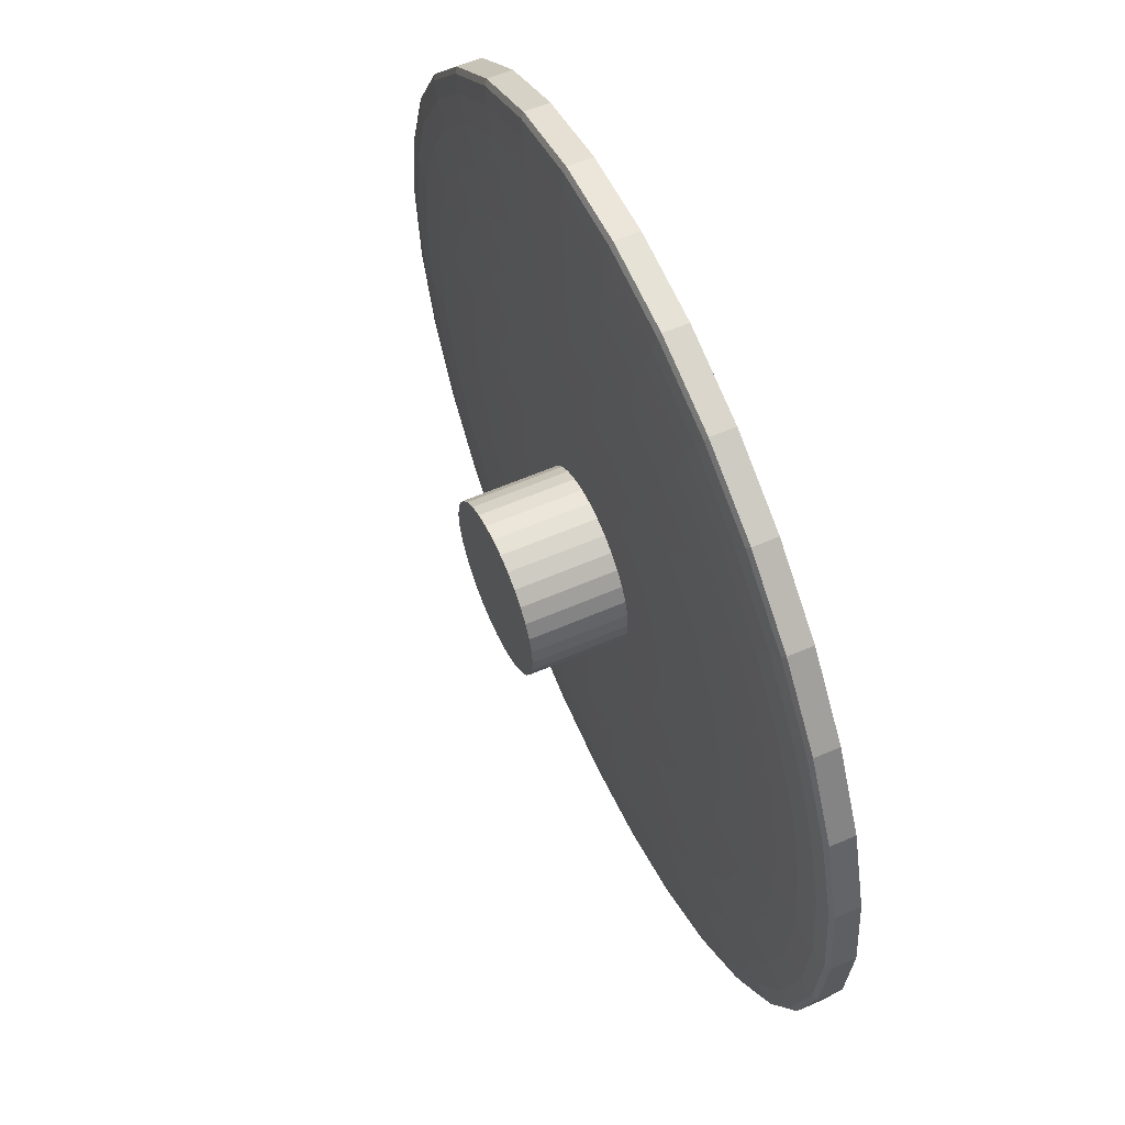
<metadata>
{"format":"obj","ext":"obj","renderer":"f3d","projection":"perspective","resolution":1024,"background":"white","views":[{"elev":59.1,"azim":-114.1,"up":"+Z"}]}
</metadata>
<code>
v 0 -0.2735 -6.125
v -1.195 -0.2735 -6.007
v 1.195 -0.2735 -6.007
v -2.344 -0.2735 -5.658
v 2.344 -0.2735 -5.658
v -3.403 -0.2735 -5.092
v 3.403 -0.2735 -5.092
v -4.331 -0.2735 -4.331
v 4.331 -0.2735 -4.331
v -5.092 -0.2735 -3.403
v 5.092 -0.2735 -3.403
v -5.658 -0.2735 -2.344
v 5.658 -0.2735 -2.344
v -6.007 -0.2735 -1.195
v 6.007 -0.2735 -1.195
v -6.125 -0.2735 -6e-06
v 6.125 -0.2735 -0
v -6.007 -0.2735 1.195
v 6.007 -0.2735 1.195
v -5.658 -0.2735 2.344
v 5.658 -0.2735 2.344
v -5.092 -0.2735 3.403
v 5.092 -0.2735 3.403
v -4.331 -0.2735 4.331
v 4.331 -0.2735 4.331
v -3.403 -0.2735 5.092
v 3.403 -0.2735 5.092
v -2.344 -0.2735 5.658
v 2.344 -0.2735 5.658
v -1.195 -0.2735 6.007
v 1.195 -0.2735 6.007
v -2e-06 -0.2735 6.125
v -2e-06 -0.2735 6.125
v 1.195 -0.2735 6.007
v -1.195 -0.2735 6.007
v 2.344 -0.2735 5.658
v -2.344 -0.2735 5.658
v 3.403 -0.2735 5.092
v -3.403 -0.2735 5.092
v 4.331 -0.2735 4.331
v -4.331 -0.2735 4.331
v 5.092 -0.2735 3.403
v -5.092 -0.2735 3.403
v 5.658 -0.2735 2.344
v -5.658 -0.2735 2.344
v 6.007 -0.2735 1.195
v -6.007 -0.2735 1.195
v 6.125 -0.2735 -0
v -6.125 -0.2735 -6e-06
v 6.007 -0.2735 -1.195
v -6.007 -0.2735 -1.195
v 5.658 -0.2735 -2.344
v -5.658 -0.2735 -2.344
v 5.092 -0.2735 -3.403
v -5.092 -0.2735 -3.403
v 4.331 -0.2735 -4.331
v -4.331 -0.2735 -4.331
v 3.403 -0.2735 -5.092
v -3.403 -0.2735 -5.092
v 2.344 -0.2735 -5.658
v -2.344 -0.2735 -5.658
v 1.195 -0.2735 -6.007
v -1.195 -0.2735 -6.007
v 0 -0.2735 -6.125
v -2e-06 0.2735 -1.14
v 0 0.05199 -6.125
v -2e-06 0.2701 -2.006
v -1e-06 0.2601 -2.845
v -1e-06 0.2438 -3.632
v -1e-06 0.2217 -4.344
v -0 0.1944 -4.958
v -0 0.1627 -5.457
v -0 0.1277 -5.824
v -0 0.09045 -6.049
v 0.2224 0.2735 -1.118
v 1.195 0.05199 -6.007
v 0.3913 0.2701 -1.967
v 0.555 0.2601 -2.79
v 0.7086 0.2438 -3.563
v 0.8475 0.2217 -4.261
v 0.9673 0.1944 -4.863
v 1.065 0.1627 -5.352
v 1.136 0.1277 -5.712
v 1.18 0.09045 -5.933
v 0.4363 0.2735 -1.053
v 2.344 0.05199 -5.658
v 0.7675 0.2701 -1.853
v 1.089 0.2601 -2.628
v 1.39 0.2438 -3.356
v 1.662 0.2217 -4.013
v 1.898 0.1944 -4.581
v 2.088 0.1627 -5.041
v 2.229 0.1277 -5.381
v 2.315 0.09045 -5.588
v 0.6334 0.2735 -0.948
v 3.403 0.05199 -5.092
v 1.114 0.2701 -1.668
v 1.581 0.2601 -2.365
v 2.018 0.2438 -3.02
v 2.413 0.2217 -3.612
v 2.755 0.1944 -4.123
v 3.032 0.1627 -4.537
v 3.236 0.1277 -4.842
v 3.361 0.09045 -5.029
v 0.8062 0.2735 -0.8062
v 4.331 0.05199 -4.331
v 1.418 0.2701 -1.418
v 2.012 0.2601 -2.012
v 2.568 0.2438 -2.568
v 3.072 0.2217 -3.072
v 3.506 0.1944 -3.506
v 3.859 0.1627 -3.859
v 4.118 0.1277 -4.118
v 4.277 0.09045 -4.277
v 0.948 0.2735 -0.6334
v 5.092 0.05199 -3.403
v 1.668 0.2701 -1.114
v 2.365 0.2601 -1.581
v 3.02 0.2438 -2.018
v 3.612 0.2217 -2.413
v 4.123 0.1944 -2.755
v 4.537 0.1627 -3.032
v 4.842 0.1277 -3.236
v 5.029 0.09045 -3.361
v 1.053 0.2735 -0.4363
v 5.658 0.05199 -2.344
v 1.853 0.2701 -0.7675
v 2.628 0.2601 -1.089
v 3.356 0.2438 -1.39
v 4.013 0.2217 -1.662
v 4.581 0.1944 -1.898
v 5.041 0.1627 -2.088
v 5.381 0.1277 -2.229
v 5.588 0.09045 -2.315
v 1.118 0.2735 -0.2224
v 6.007 0.05199 -1.195
v 1.967 0.2701 -0.3913
v 2.79 0.2601 -0.555
v 3.563 0.2438 -0.7086
v 4.261 0.2217 -0.8475
v 4.863 0.1944 -0.9673
v 5.352 0.1627 -1.065
v 5.712 0.1277 -1.136
v 5.933 0.09045 -1.18
v 1.14 0.2735 1e-06
v 6.125 0.05199 -0
v 2.006 0.2701 1e-06
v 2.845 0.2601 1e-06
v 3.632 0.2438 0
v 4.344 0.2217 0
v 4.958 0.1944 -0
v 5.457 0.1627 -0
v 5.824 0.1277 -0
v 6.049 0.09045 -0
v 1.118 0.2735 0.2224
v 6.007 0.05199 1.195
v 1.967 0.2701 0.3913
v 2.79 0.2601 0.555
v 3.563 0.2438 0.7086
v 4.261 0.2217 0.8475
v 4.863 0.1944 0.9673
v 5.352 0.1627 1.065
v 5.712 0.1277 1.136
v 5.933 0.09045 1.18
v 1.053 0.2735 0.4363
v 5.658 0.05199 2.344
v 1.853 0.2701 0.7675
v 2.628 0.2601 1.089
v 3.356 0.2438 1.39
v 4.013 0.2217 1.662
v 4.581 0.1944 1.898
v 5.041 0.1627 2.088
v 5.381 0.1277 2.229
v 5.588 0.09045 2.315
v 0.948 0.2735 0.6334
v 5.092 0.05199 3.403
v 1.668 0.2701 1.114
v 2.365 0.2601 1.581
v 3.02 0.2438 2.018
v 3.612 0.2217 2.413
v 4.123 0.1944 2.755
v 4.537 0.1627 3.032
v 4.842 0.1277 3.236
v 5.029 0.09045 3.361
v 0.8062 0.2735 0.8062
v 4.331 0.05199 4.331
v 1.418 0.2701 1.418
v 2.012 0.2601 2.012
v 2.568 0.2438 2.568
v 3.072 0.2217 3.072
v 3.506 0.1944 3.506
v 3.859 0.1627 3.859
v 4.118 0.1277 4.118
v 4.277 0.09045 4.277
v 0.6334 0.2735 0.948
v 3.403 0.05199 5.092
v 1.114 0.2701 1.668
v 1.581 0.2601 2.365
v 2.018 0.2438 3.02
v 2.413 0.2217 3.612
v 2.755 0.1944 4.123
v 3.032 0.1627 4.537
v 3.236 0.1277 4.842
v 3.361 0.09045 5.029
v 0.4363 0.2735 1.053
v 2.344 0.05199 5.658
v 0.7675 0.2701 1.853
v 1.089 0.2601 2.628
v 1.39 0.2438 3.356
v 1.662 0.2217 4.013
v 1.898 0.1944 4.581
v 2.088 0.1627 5.041
v 2.229 0.1277 5.381
v 2.315 0.09045 5.588
v 0.2224 0.2735 1.118
v 1.195 0.05199 6.007
v 0.3913 0.2701 1.967
v 0.555 0.2601 2.79
v 0.7086 0.2438 3.563
v 0.8475 0.2217 4.261
v 0.9673 0.1944 4.863
v 1.065 0.1627 5.352
v 1.136 0.1277 5.712
v 1.18 0.09045 5.933
v -1e-06 0.2735 1.14
v -2e-06 0.05199 6.125
v -1e-06 0.2701 2.006
v -1e-06 0.2601 2.845
v -1e-06 0.2438 3.632
v -2e-06 0.2217 4.344
v -2e-06 0.1944 4.958
v -2e-06 0.1627 5.457
v -2e-06 0.1277 5.824
v -2e-06 0.09045 6.049
v -0.2224 0.2735 1.118
v -1.195 0.05199 6.007
v -0.3913 0.2701 1.967
v -0.555 0.2601 2.79
v -0.7086 0.2438 3.563
v -0.8475 0.2217 4.261
v -0.9673 0.1944 4.863
v -1.065 0.1627 5.352
v -1.136 0.1277 5.712
v -1.18 0.09045 5.933
v -0.4363 0.2735 1.053
v -2.344 0.05199 5.658
v -0.7675 0.2701 1.853
v -1.089 0.2601 2.628
v -1.39 0.2438 3.356
v -1.662 0.2217 4.013
v -1.898 0.1944 4.581
v -2.088 0.1627 5.041
v -2.229 0.1277 5.381
v -2.315 0.09045 5.588
v -0.6334 0.2735 0.948
v -3.403 0.05199 5.092
v -1.114 0.2701 1.668
v -1.581 0.2601 2.365
v -2.018 0.2438 3.02
v -2.413 0.2217 3.612
v -2.755 0.1944 4.123
v -3.032 0.1627 4.537
v -3.236 0.1277 4.842
v -3.361 0.09045 5.029
v -0.8062 0.2735 0.8062
v -4.331 0.05199 4.331
v -1.418 0.2701 1.418
v -2.012 0.2601 2.012
v -2.568 0.2438 2.568
v -3.072 0.2217 3.072
v -3.506 0.1944 3.506
v -3.859 0.1627 3.859
v -4.118 0.1277 4.118
v -4.277 0.09045 4.277
v -0.948 0.2735 0.6334
v -5.092 0.05199 3.403
v -1.668 0.2701 1.114
v -2.365 0.2601 1.581
v -3.02 0.2438 2.018
v -3.612 0.2217 2.413
v -4.123 0.1944 2.755
v -4.537 0.1627 3.032
v -4.842 0.1277 3.236
v -5.029 0.09045 3.361
v -1.053 0.2735 0.4363
v -5.658 0.05199 2.344
v -1.853 0.2701 0.7675
v -2.628 0.2601 1.089
v -3.356 0.2438 1.39
v -4.013 0.2217 1.662
v -4.581 0.1944 1.898
v -5.041 0.1627 2.088
v -5.381 0.1277 2.229
v -5.588 0.09045 2.315
v -1.118 0.2735 0.2224
v -6.007 0.05199 1.195
v -1.967 0.2701 0.3913
v -2.79 0.2601 0.555
v -3.563 0.2438 0.7086
v -4.261 0.2217 0.8475
v -4.863 0.1944 0.9673
v -5.352 0.1627 1.065
v -5.712 0.1277 1.136
v -5.933 0.09045 1.18
v -1.14 0.2735 -2e-06
v -6.125 0.05199 -6e-06
v -2.006 0.2701 -3e-06
v -2.845 0.2601 -4e-06
v -3.632 0.2438 -4e-06
v -4.344 0.2217 -5e-06
v -4.958 0.1944 -5e-06
v -5.457 0.1627 -5e-06
v -5.824 0.1277 -6e-06
v -6.049 0.09045 -6e-06
v -1.118 0.2735 -0.2224
v -6.007 0.05199 -1.195
v -1.967 0.2701 -0.3913
v -2.79 0.2601 -0.555
v -3.563 0.2438 -0.7086
v -4.261 0.2217 -0.8475
v -4.863 0.1944 -0.9674
v -5.352 0.1627 -1.065
v -5.712 0.1277 -1.136
v -5.933 0.09045 -1.18
v -1.053 0.2735 -0.4363
v -5.658 0.05199 -2.344
v -1.853 0.2701 -0.7676
v -2.628 0.2601 -1.089
v -3.356 0.2438 -1.39
v -4.013 0.2217 -1.662
v -4.581 0.1944 -1.898
v -5.041 0.1627 -2.088
v -5.381 0.1277 -2.229
v -5.588 0.09045 -2.315
v -0.948 0.2735 -0.6334
v -5.092 0.05199 -3.403
v -1.668 0.2701 -1.114
v -2.365 0.2601 -1.581
v -3.02 0.2438 -2.018
v -3.612 0.2217 -2.413
v -4.123 0.1944 -2.755
v -4.537 0.1627 -3.032
v -4.842 0.1277 -3.236
v -5.029 0.09045 -3.361
v -0.8062 0.2735 -0.8062
v -4.331 0.05199 -4.331
v -1.418 0.2701 -1.418
v -2.012 0.2601 -2.012
v -2.568 0.2438 -2.568
v -3.072 0.2217 -3.072
v -3.506 0.1944 -3.506
v -3.859 0.1627 -3.859
v -4.118 0.1277 -4.118
v -4.277 0.09045 -4.277
v -0.6334 0.2735 -0.948
v -3.403 0.05199 -5.092
v -1.114 0.2701 -1.668
v -1.581 0.2601 -2.365
v -2.018 0.2438 -3.02
v -2.413 0.2217 -3.612
v -2.755 0.1944 -4.123
v -3.032 0.1627 -4.537
v -3.236 0.1277 -4.842
v -3.361 0.09045 -5.029
v -0.4363 0.2735 -1.053
v -2.344 0.05199 -5.658
v -0.7675 0.2701 -1.853
v -1.089 0.2601 -2.628
v -1.39 0.2438 -3.356
v -1.662 0.2217 -4.013
v -1.898 0.1944 -4.581
v -2.088 0.1627 -5.041
v -2.229 0.1277 -5.381
v -2.315 0.09045 -5.588
v -0.2224 0.2735 -1.118
v -1.195 0.05199 -6.007
v -0.3913 0.2701 -1.967
v -0.555 0.2601 -2.79
v -0.7086 0.2438 -3.563
v -0.8475 0.2217 -4.261
v -0.9673 0.1944 -4.863
v -1.065 0.1627 -5.352
v -1.136 0.1277 -5.712
v -1.18 0.09045 -5.933
v -2e-06 1.535 -1.14
v 0.2224 1.535 -1.118
v 0.4363 1.535 -1.053
v 0.6334 1.535 -0.948
v 0.8062 1.535 -0.8062
v 0.948 1.535 -0.6334
v 1.053 1.535 -0.4363
v 1.118 1.535 -0.2224
v 1.14 1.535 1e-06
v 1.118 1.535 0.2224
v 1.053 1.535 0.4363
v 0.948 1.535 0.6334
v 0.8062 1.535 0.8062
v 0.6334 1.535 0.948
v 0.4363 1.535 1.053
v 0.2224 1.535 1.118
v -1e-06 1.535 1.14
v -0.2224 1.535 1.118
v -0.4363 1.535 1.053
v -0.6334 1.535 0.948
v -0.8062 1.535 0.8062
v -0.948 1.535 0.6334
v -1.053 1.535 0.4363
v -1.118 1.535 0.2224
v -1.14 1.535 -2e-06
v -1.118 1.535 -0.2224
v -1.053 1.535 -0.4363
v -0.948 1.535 -0.6334
v -0.8062 1.535 -0.8062
v -0.6334 1.535 -0.948
v -0.4363 1.535 -1.053
v -0.2224 1.535 -1.118
f 376 1 63
f 86 7 5
f 96 9 7
f 106 11 9
f 116 13 11
f 126 15 13
f 136 17 15
f 146 19 17
f 156 21 19
f 166 23 21
f 176 25 23
f 186 27 25
f 196 29 27
f 206 31 29
f 216 33 31
f 226 35 33
f 236 37 35
f 246 39 37
f 256 41 39
f 266 43 41
f 276 45 43
f 286 47 45
f 296 49 47
f 306 51 49
f 316 53 51
f 326 55 53
f 336 57 55
f 346 59 57
f 356 61 59
f 366 63 61
f 66 3 1
f 26 18 2
f 76 5 3
f 3 60 62
f 66 84 76
f 74 83 84
f 73 82 83
f 72 81 82
f 81 70 80
f 70 79 80
f 79 68 78
f 78 67 77
f 77 65 75
f 86 84 94
f 84 93 94
f 93 82 92
f 82 91 92
f 81 90 91
f 80 89 90
f 79 88 89
f 78 87 88
f 77 85 87
f 96 94 104
f 94 103 104
f 103 92 102
f 92 101 102
f 101 90 100
f 100 89 99
f 99 88 98
f 98 87 97
f 97 85 95
f 106 104 114
f 114 103 113
f 113 102 112
f 102 111 112
f 101 110 111
f 100 109 110
f 99 108 109
f 98 107 108
f 97 105 107
f 106 124 116
f 114 123 124
f 123 112 122
f 122 111 121
f 121 110 120
f 120 109 119
f 119 108 118
f 118 107 117
f 117 105 115
f 126 124 134
f 124 133 134
f 133 122 132
f 122 131 132
f 131 120 130
f 130 119 129
f 129 118 128
f 128 117 127
f 127 115 125
f 136 134 144
f 134 143 144
f 143 132 142
f 142 131 141
f 131 140 141
f 130 139 140
f 129 138 139
f 128 137 138
f 137 125 135
f 146 144 154
f 144 153 154
f 153 142 152
f 142 151 152
f 141 150 151
f 140 149 150
f 139 148 149
f 138 147 148
f 137 145 147
f 146 164 156
f 154 163 164
f 153 162 163
f 152 161 162
f 161 150 160
f 150 159 160
f 149 158 159
f 158 147 157
f 147 155 157
f 166 164 174
f 164 173 174
f 173 162 172
f 162 171 172
f 171 160 170
f 170 159 169
f 169 158 168
f 168 157 167
f 157 165 167
f 166 184 176
f 174 183 184
f 173 182 183
f 172 181 182
f 171 180 181
f 170 179 180
f 169 178 179
f 168 177 178
f 167 175 177
f 176 194 186
f 194 183 193
f 183 192 193
f 192 181 191
f 191 180 190
f 180 189 190
f 179 188 189
f 178 187 188
f 177 185 187
f 186 204 196
f 204 193 203
f 193 202 203
f 202 191 201
f 201 190 200
f 200 189 199
f 189 198 199
f 198 187 197
f 197 185 195
f 196 214 206
f 204 213 214
f 203 212 213
f 202 211 212
f 211 200 210
f 210 199 209
f 209 198 208
f 208 197 207
f 207 195 205
f 206 224 216
f 214 223 224
f 213 222 223
f 222 211 221
f 211 220 221
f 210 219 220
f 209 218 219
f 208 217 218
f 207 215 217
f 216 234 226
f 224 233 234
f 233 222 232
f 222 231 232
f 221 230 231
f 230 219 229
f 219 228 229
f 218 227 228
f 217 225 227
f 226 244 236
f 244 233 243
f 233 242 243
f 242 231 241
f 241 230 240
f 230 239 240
f 229 238 239
f 238 227 237
f 227 235 237
f 246 244 254
f 254 243 253
f 253 242 252
f 242 251 252
f 251 240 250
f 250 239 249
f 239 248 249
f 248 237 247
f 237 245 247
f 246 264 256
f 254 263 264
f 253 262 263
f 252 261 262
f 261 250 260
f 250 259 260
f 249 258 259
f 248 257 258
f 257 245 255
f 256 274 266
f 264 273 274
f 263 272 273
f 262 271 272
f 271 260 270
f 260 269 270
f 269 258 268
f 258 267 268
f 257 265 267
f 266 284 276
f 284 273 283
f 273 282 283
f 282 271 281
f 271 280 281
f 270 279 280
f 279 268 278
f 268 277 278
f 267 275 277
f 276 294 286
f 284 293 294
f 283 292 293
f 282 291 292
f 281 290 291
f 280 289 290
f 279 288 289
f 278 287 288
f 277 285 287
f 296 294 304
f 294 303 304
f 303 292 302
f 302 291 301
f 301 290 300
f 300 289 299
f 299 288 298
f 288 297 298
f 287 295 297
f 306 304 314
f 304 313 314
f 303 312 313
f 312 301 311
f 301 310 311
f 300 309 310
f 299 308 309
f 298 307 308
f 297 305 307
f 306 324 316
f 314 323 324
f 313 322 323
f 312 321 322
f 321 310 320
f 310 319 320
f 319 308 318
f 308 317 318
f 317 305 315
f 316 334 326
f 324 333 334
f 323 332 333
f 322 331 332
f 321 330 331
f 320 329 330
f 319 328 329
f 318 327 328
f 317 325 327
f 326 344 336
f 334 343 344
f 333 342 343
f 332 341 342
f 331 340 341
f 330 339 340
f 339 328 338
f 338 327 337
f 337 325 335
f 346 344 354
f 344 353 354
f 343 352 353
f 342 351 352
f 351 340 350
f 340 349 350
f 339 348 349
f 348 337 347
f 347 335 345
f 346 364 356
f 354 363 364
f 363 352 362
f 352 361 362
f 351 360 361
f 350 359 360
f 349 358 359
f 348 357 358
f 357 345 355
f 366 364 374
f 374 363 373
f 373 362 372
f 362 371 372
f 361 370 371
f 370 359 369
f 369 358 368
f 358 367 368
f 367 355 365
f 366 384 376
f 374 383 384
f 383 372 382
f 382 371 381
f 381 370 380
f 380 369 379
f 379 368 378
f 378 367 377
f 377 365 375
f 66 384 74
f 384 73 74
f 73 382 72
f 382 71 72
f 381 70 71
f 70 379 69
f 379 68 69
f 378 67 68
f 377 65 67
f 115 391 125
f 21 42 44
f 39 24 26
f 57 6 8
f 13 50 52
f 31 32 34
f 49 14 16
f 5 58 60
f 23 40 42
f 41 22 24
f 59 4 6
f 15 48 50
f 33 30 32
f 51 12 14
f 7 56 58
f 25 38 40
f 43 20 22
f 61 2 4
f 17 46 48
f 35 28 30
f 53 10 12
f 9 54 56
f 27 36 38
f 45 18 20
f 1 62 64
f 63 64 2
f 19 44 46
f 37 26 28
f 55 8 10
f 11 52 54
f 29 34 36
f 47 16 18
f 403 395 387
f 235 403 245
f 355 415 365
f 165 396 175
f 285 408 295
f 95 389 105
f 215 401 225
f 375 385 65
f 335 413 345
f 145 394 155
f 265 406 275
f 75 387 85
f 195 399 205
f 315 411 325
f 125 392 135
f 245 404 255
f 365 416 375
f 175 397 185
f 295 409 305
f 105 390 115
f 225 402 235
f 345 414 355
f 155 395 165
f 275 407 285
f 85 388 95
f 205 400 215
f 325 412 335
f 135 393 145
f 255 405 265
f 65 386 75
f 185 398 195
f 305 410 315
f 376 66 1
f 86 96 7
f 96 106 9
f 106 116 11
f 116 126 13
f 126 136 15
f 136 146 17
f 146 156 19
f 156 166 21
f 166 176 23
f 176 186 25
f 186 196 27
f 196 206 29
f 206 216 31
f 216 226 33
f 226 236 35
f 236 246 37
f 246 256 39
f 256 266 41
f 266 276 43
f 276 286 45
f 286 296 47
f 296 306 49
f 306 316 51
f 316 326 53
f 326 336 55
f 336 346 57
f 346 356 59
f 356 366 61
f 366 376 63
f 66 76 3
f 2 64 62
f 62 60 2
f 58 56 54
f 54 52 58
f 50 48 46
f 46 44 50
f 42 40 38
f 38 36 34
f 34 32 30
f 30 28 26
f 26 24 18
f 22 20 18
f 18 16 14
f 14 12 18
f 10 8 6
f 6 4 2
f 2 60 58
f 58 52 50
f 50 44 42
f 42 38 50
f 34 30 26
f 24 22 18
f 18 12 10
f 10 6 18
f 2 58 50
f 50 38 34
f 34 26 2
f 18 6 2
f 2 50 34
f 76 86 5
f 3 5 60
f 66 74 84
f 74 73 83
f 73 72 82
f 72 71 81
f 81 71 70
f 70 69 79
f 79 69 68
f 78 68 67
f 77 67 65
f 86 76 84
f 84 83 93
f 93 83 82
f 82 81 91
f 81 80 90
f 80 79 89
f 79 78 88
f 78 77 87
f 77 75 85
f 96 86 94
f 94 93 103
f 103 93 92
f 92 91 101
f 101 91 90
f 100 90 89
f 99 89 88
f 98 88 87
f 97 87 85
f 106 96 104
f 114 104 103
f 113 103 102
f 102 101 111
f 101 100 110
f 100 99 109
f 99 98 108
f 98 97 107
f 97 95 105
f 106 114 124
f 114 113 123
f 123 113 112
f 122 112 111
f 121 111 110
f 120 110 109
f 119 109 108
f 118 108 107
f 117 107 105
f 126 116 124
f 124 123 133
f 133 123 122
f 122 121 131
f 131 121 120
f 130 120 119
f 129 119 118
f 128 118 117
f 127 117 115
f 136 126 134
f 134 133 143
f 143 133 132
f 142 132 131
f 131 130 140
f 130 129 139
f 129 128 138
f 128 127 137
f 137 127 125
f 146 136 144
f 144 143 153
f 153 143 142
f 142 141 151
f 141 140 150
f 140 139 149
f 139 138 148
f 138 137 147
f 137 135 145
f 146 154 164
f 154 153 163
f 153 152 162
f 152 151 161
f 161 151 150
f 150 149 159
f 149 148 158
f 158 148 147
f 147 145 155
f 166 156 164
f 164 163 173
f 173 163 162
f 162 161 171
f 171 161 160
f 170 160 159
f 169 159 158
f 168 158 157
f 157 155 165
f 166 174 184
f 174 173 183
f 173 172 182
f 172 171 181
f 171 170 180
f 170 169 179
f 169 168 178
f 168 167 177
f 167 165 175
f 176 184 194
f 194 184 183
f 183 182 192
f 192 182 181
f 191 181 180
f 180 179 189
f 179 178 188
f 178 177 187
f 177 175 185
f 186 194 204
f 204 194 193
f 193 192 202
f 202 192 191
f 201 191 190
f 200 190 189
f 189 188 198
f 198 188 187
f 197 187 185
f 196 204 214
f 204 203 213
f 203 202 212
f 202 201 211
f 211 201 200
f 210 200 199
f 209 199 198
f 208 198 197
f 207 197 195
f 206 214 224
f 214 213 223
f 213 212 222
f 222 212 211
f 211 210 220
f 210 209 219
f 209 208 218
f 208 207 217
f 207 205 215
f 216 224 234
f 224 223 233
f 233 223 222
f 222 221 231
f 221 220 230
f 230 220 219
f 219 218 228
f 218 217 227
f 217 215 225
f 226 234 244
f 244 234 233
f 233 232 242
f 242 232 231
f 241 231 230
f 230 229 239
f 229 228 238
f 238 228 227
f 227 225 235
f 246 236 244
f 254 244 243
f 253 243 242
f 242 241 251
f 251 241 240
f 250 240 239
f 239 238 248
f 248 238 237
f 237 235 245
f 246 254 264
f 254 253 263
f 253 252 262
f 252 251 261
f 261 251 250
f 250 249 259
f 249 248 258
f 248 247 257
f 257 247 245
f 256 264 274
f 264 263 273
f 263 262 272
f 262 261 271
f 271 261 260
f 260 259 269
f 269 259 258
f 258 257 267
f 257 255 265
f 266 274 284
f 284 274 273
f 273 272 282
f 282 272 271
f 271 270 280
f 270 269 279
f 279 269 268
f 268 267 277
f 267 265 275
f 276 284 294
f 284 283 293
f 283 282 292
f 282 281 291
f 281 280 290
f 280 279 289
f 279 278 288
f 278 277 287
f 277 275 285
f 296 286 294
f 294 293 303
f 303 293 292
f 302 292 291
f 301 291 290
f 300 290 289
f 299 289 288
f 288 287 297
f 287 285 295
f 306 296 304
f 304 303 313
f 303 302 312
f 312 302 301
f 301 300 310
f 300 299 309
f 299 298 308
f 298 297 307
f 297 295 305
f 306 314 324
f 314 313 323
f 313 312 322
f 312 311 321
f 321 311 310
f 310 309 319
f 319 309 308
f 308 307 317
f 317 307 305
f 316 324 334
f 324 323 333
f 323 322 332
f 322 321 331
f 321 320 330
f 320 319 329
f 319 318 328
f 318 317 327
f 317 315 325
f 326 334 344
f 334 333 343
f 333 332 342
f 332 331 341
f 331 330 340
f 330 329 339
f 339 329 328
f 338 328 327
f 337 327 325
f 346 336 344
f 344 343 353
f 343 342 352
f 342 341 351
f 351 341 340
f 340 339 349
f 339 338 348
f 348 338 337
f 347 337 335
f 346 354 364
f 354 353 363
f 363 353 352
f 352 351 361
f 351 350 360
f 350 349 359
f 349 348 358
f 348 347 357
f 357 347 345
f 366 356 364
f 374 364 363
f 373 363 362
f 362 361 371
f 361 360 370
f 370 360 359
f 369 359 358
f 358 357 367
f 367 357 355
f 366 374 384
f 374 373 383
f 383 373 372
f 382 372 371
f 381 371 370
f 380 370 369
f 379 369 368
f 378 368 367
f 377 367 365
f 66 376 384
f 384 383 73
f 73 383 382
f 382 381 71
f 381 380 70
f 70 380 379
f 379 378 68
f 378 377 67
f 377 375 65
f 115 390 391
f 21 23 42
f 39 41 24
f 57 59 6
f 13 15 50
f 31 33 32
f 49 51 14
f 5 7 58
f 23 25 40
f 41 43 22
f 59 61 4
f 15 17 48
f 33 35 30
f 51 53 12
f 7 9 56
f 25 27 38
f 43 45 20
f 61 63 2
f 17 19 46
f 35 37 28
f 53 55 10
f 9 11 54
f 27 29 36
f 45 47 18
f 1 3 62
f 63 1 64
f 19 21 44
f 37 39 26
f 55 57 8
f 11 13 52
f 29 31 34
f 47 49 16
f 387 386 385
f 385 416 387
f 415 414 411
f 413 412 411
f 411 410 409
f 409 408 411
f 407 406 405
f 405 404 403
f 403 402 401
f 401 400 403
f 399 398 397
f 397 396 395
f 395 394 393
f 393 392 395
f 391 390 387
f 389 388 387
f 387 416 415
f 414 413 411
f 411 408 407
f 407 405 411
f 403 400 399
f 399 397 403
f 395 392 391
f 390 389 387
f 387 415 411
f 411 405 403
f 403 397 395
f 395 391 387
f 387 411 403
f 235 402 403
f 355 414 415
f 165 395 396
f 285 407 408
f 95 388 389
f 215 400 401
f 375 416 385
f 335 412 413
f 145 393 394
f 265 405 406
f 75 386 387
f 195 398 399
f 315 410 411
f 125 391 392
f 245 403 404
f 365 415 416
f 175 396 397
f 295 408 409
f 105 389 390
f 225 401 402
f 345 413 414
f 155 394 395
f 275 406 407
f 85 387 388
f 205 399 400
f 325 411 412
f 135 392 393
f 255 404 405
f 65 385 386
f 185 397 398
f 305 409 410

</code>
